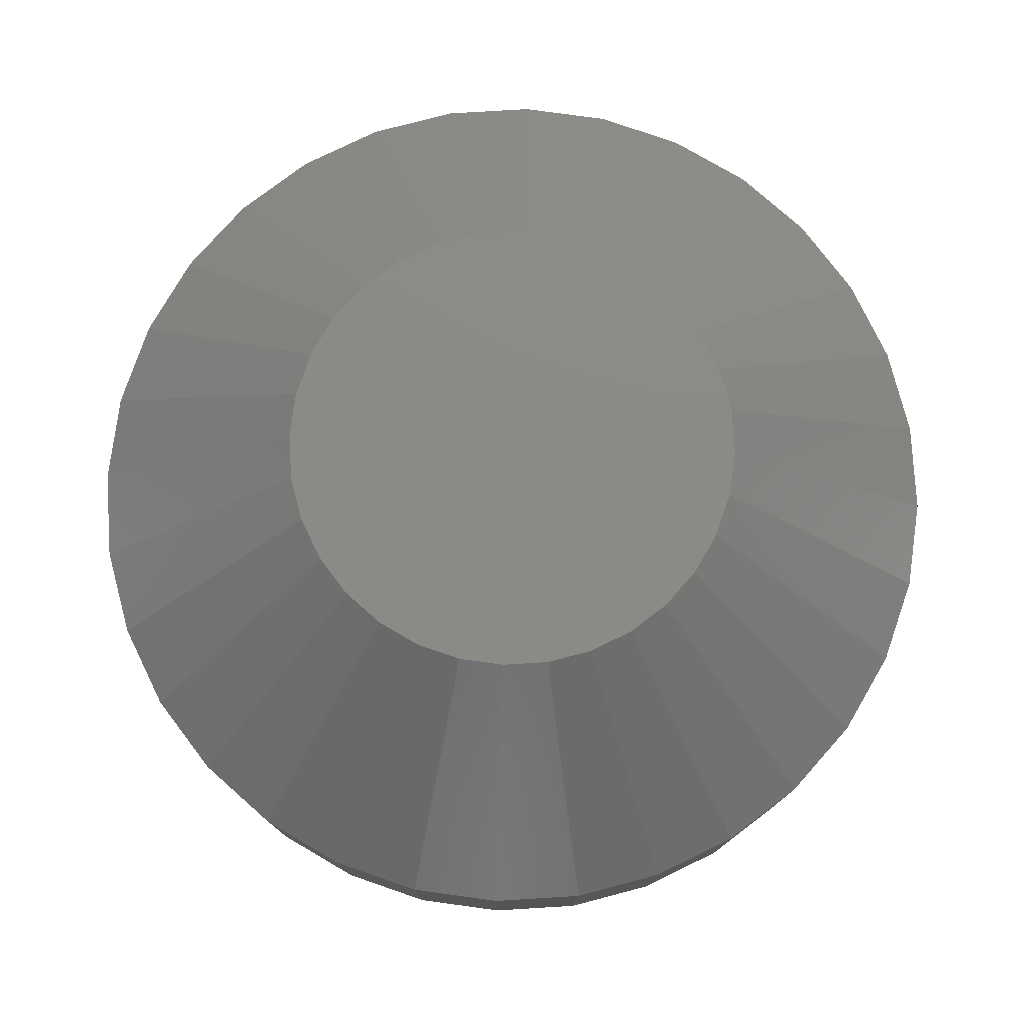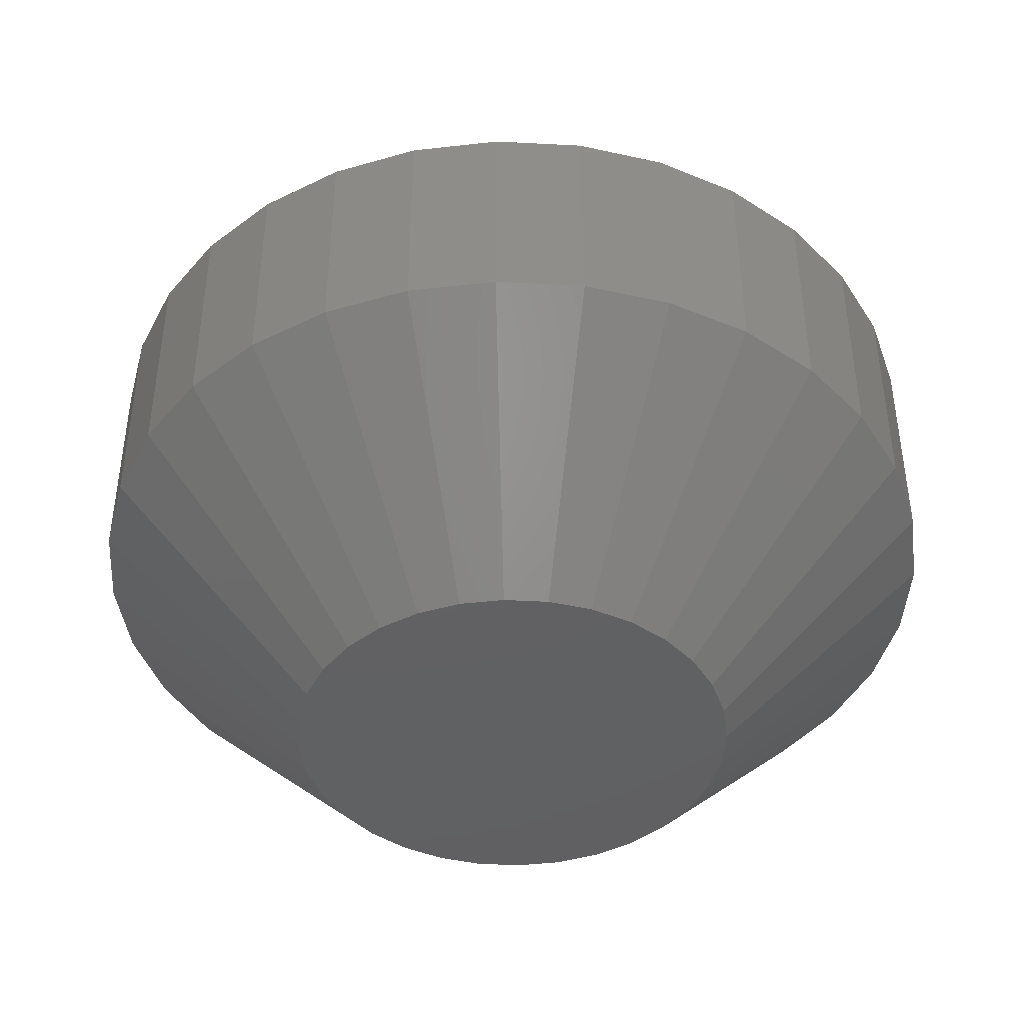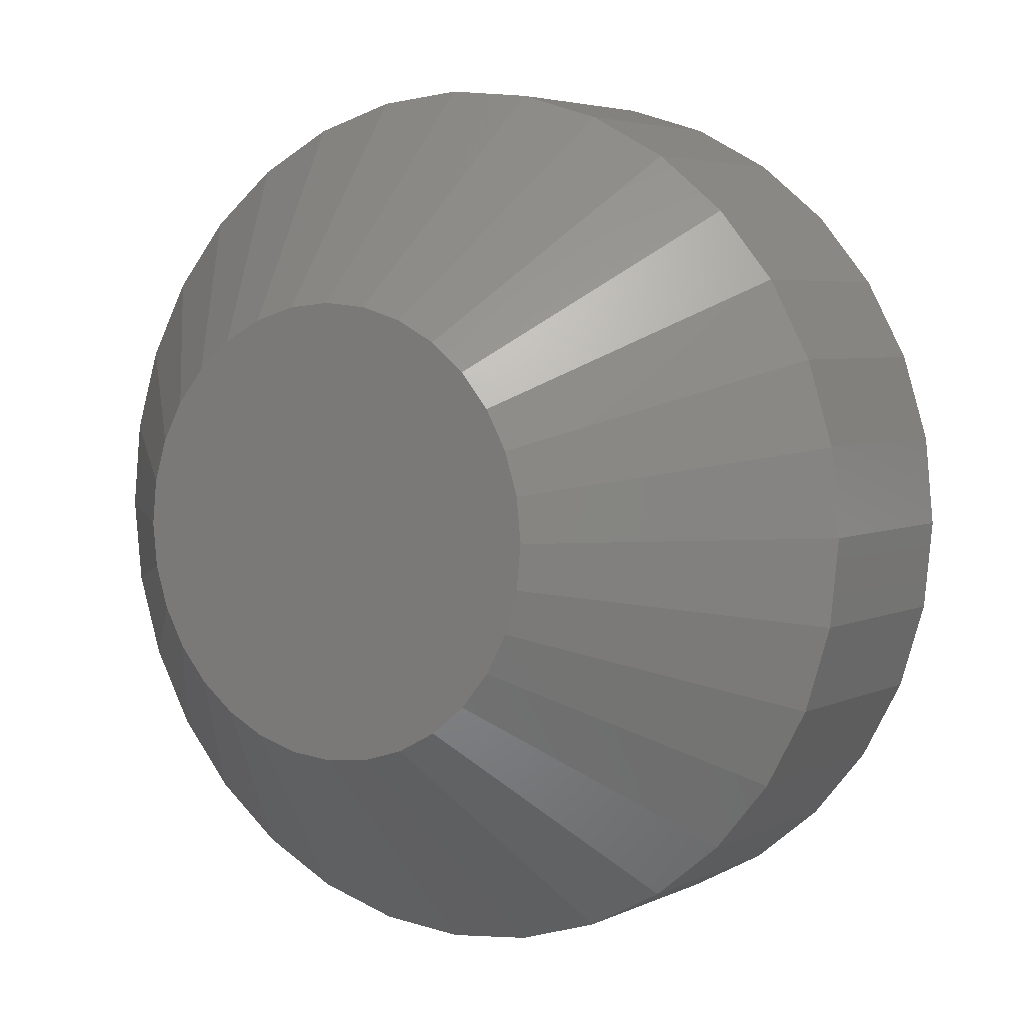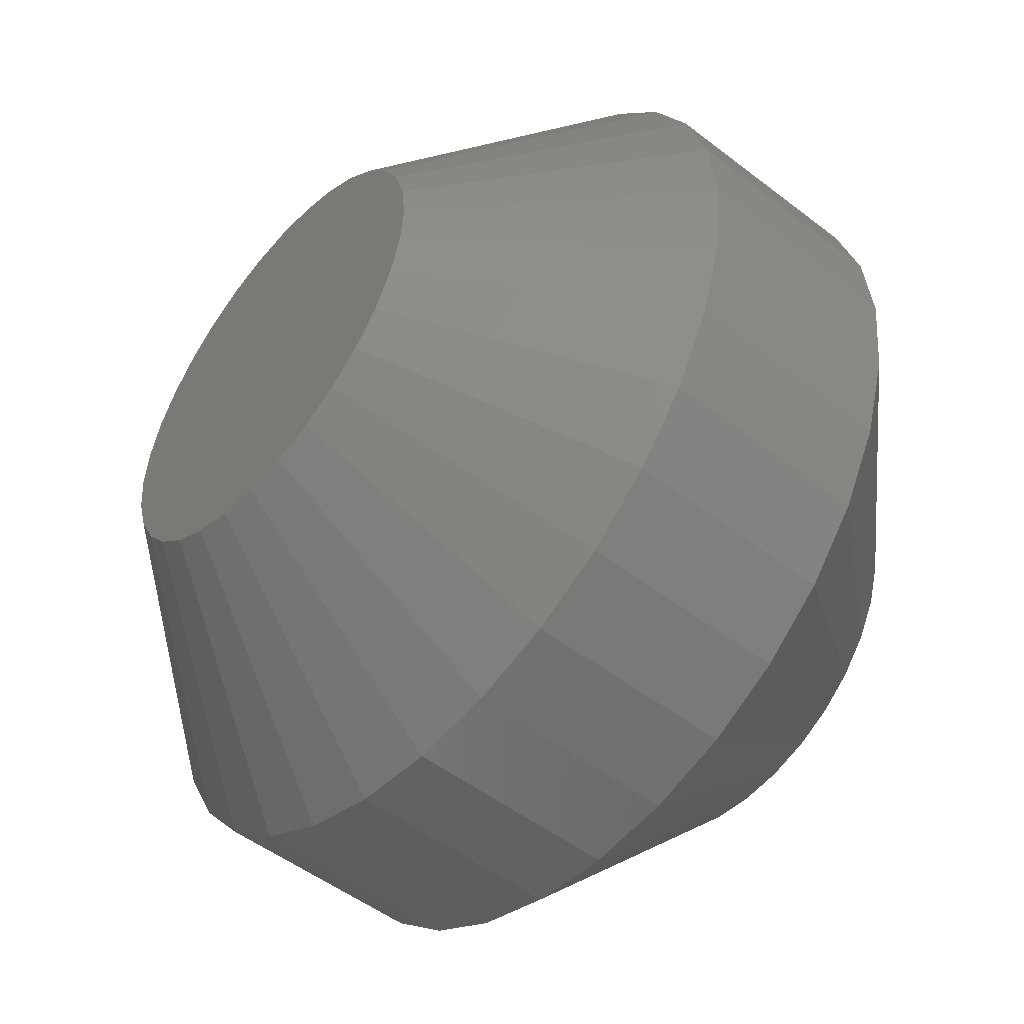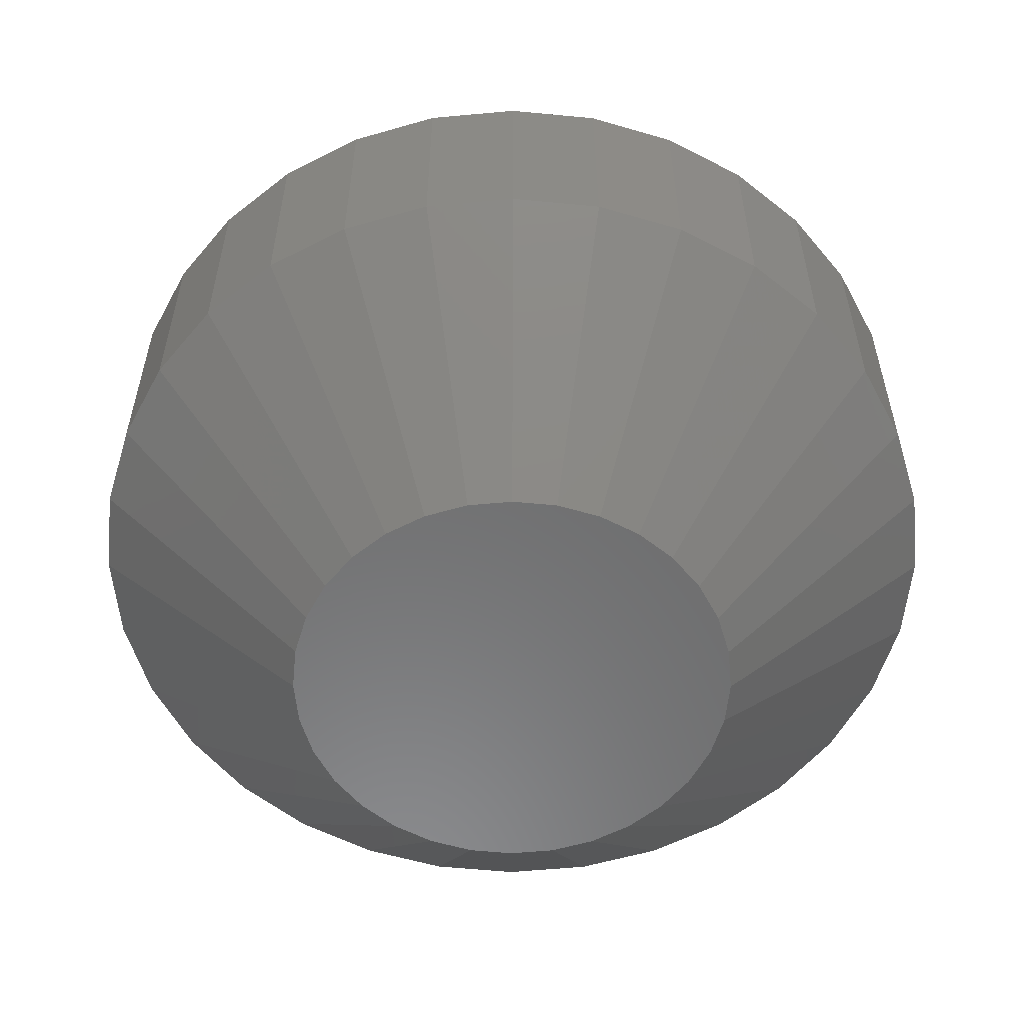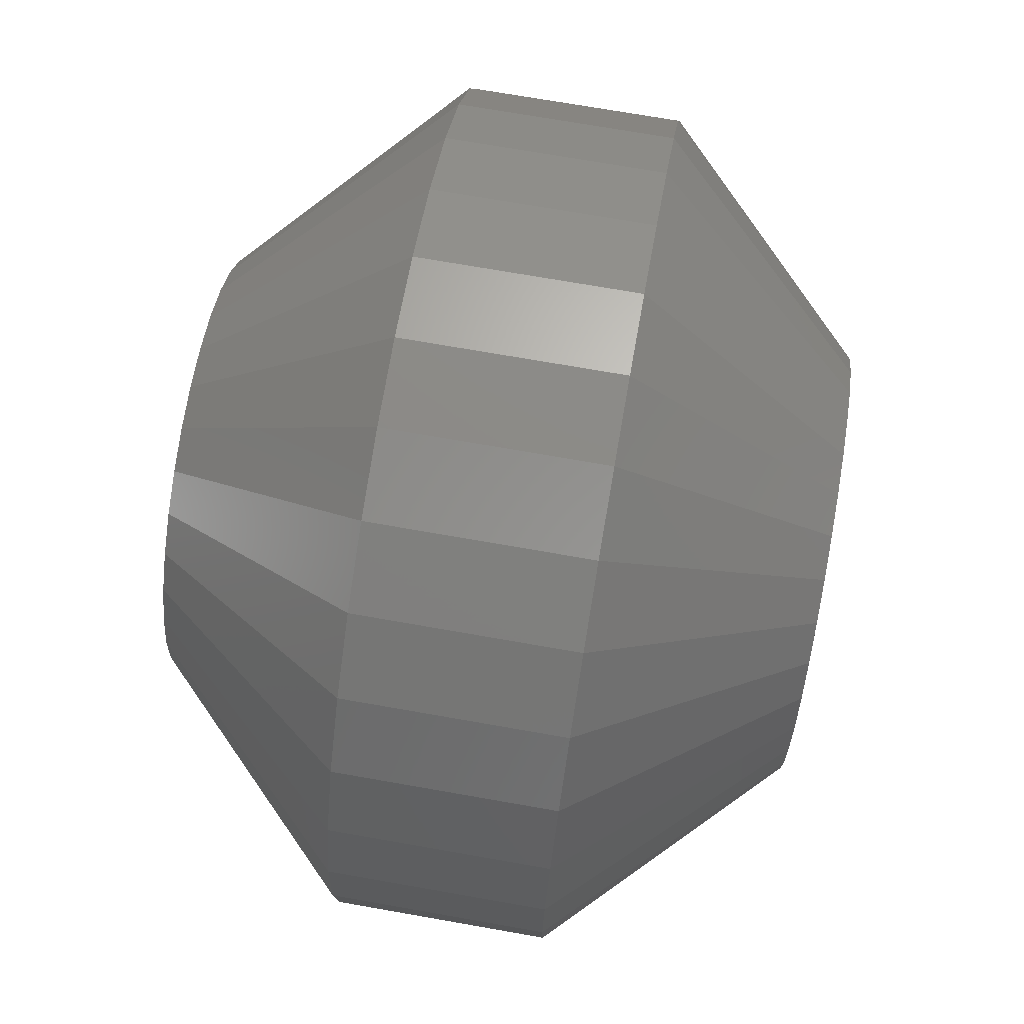
<metadata>
{"format":"stl","ext":"stl","renderer":"f3d","projection":"perspective","resolution":1024,"background":"white","views":[{"elev":78.0,"azim":-144.1,"up":"+Z"},{"elev":-43.3,"azim":125.8,"up":"+Z"},{"elev":4.3,"azim":33.1,"up":"+Y"},{"elev":-50.5,"azim":-130.2,"up":"+Y"},{"elev":-57.2,"azim":157.4,"up":"+Z"},{"elev":71.2,"azim":-80.0,"up":"+Y"}]}
</metadata>
<code>
# stl→obj: 128 verts, 252 faces
v 0.6395 -0.3632 0.007812
v 0.6395 -0.3632 0.01562
v 0.6392 -0.3662 0.007812
v 0.6392 -0.3662 0.01562
v 0.6383 -0.3692 0.007812
v 0.6383 -0.3692 0.01562
v 0.6368 -0.3719 0.007812
v 0.6368 -0.3719 0.01562
v 0.6348 -0.3743 0.007812
v 0.6348 -0.3743 0.01562
v 0.6325 -0.3763 0.007812
v 0.6325 -0.3763 0.01562
v 0.6297 -0.3777 0.007812
v 0.6297 -0.3777 0.01562
v 0.6268 -0.3786 0.007812
v 0.6268 -0.3786 0.01562
v 0.6237 -0.3789 0.007812
v 0.6237 -0.3789 0.01562
v 0.6206 -0.3786 0.007812
v 0.6206 -0.3786 0.01562
v 0.6176 -0.3777 0.007812
v 0.6176 -0.3777 0.01562
v 0.6149 -0.3763 0.007812
v 0.6149 -0.3763 0.01562
v 0.6125 -0.3743 0.007812
v 0.6125 -0.3743 0.01562
v 0.6106 -0.3719 0.007812
v 0.6106 -0.3719 0.01562
v 0.6091 -0.3692 0.007812
v 0.6091 -0.3692 0.01562
v 0.6082 -0.3662 0.007812
v 0.6082 -0.3662 0.01562
v 0.6079 -0.3632 0.007812
v 0.6079 -0.3632 0.01562
v 0.6082 -0.3601 0.007812
v 0.6082 -0.3601 0.01562
v 0.6091 -0.3571 0.007812
v 0.6091 -0.3571 0.01562
v 0.6106 -0.3544 0.007812
v 0.6106 -0.3544 0.01562
v 0.6125 -0.352 0.007812
v 0.6125 -0.352 0.01562
v 0.6149 -0.35 0.007812
v 0.6149 -0.35 0.01562
v 0.6176 -0.3486 0.007812
v 0.6176 -0.3486 0.01562
v 0.6206 -0.3477 0.007812
v 0.6206 -0.3477 0.01562
v 0.6237 -0.3474 0.007812
v 0.6237 -0.3474 0.01562
v 0.6268 -0.3477 0.007812
v 0.6268 -0.3477 0.01562
v 0.6297 -0.3486 0.007812
v 0.6297 -0.3486 0.01562
v 0.6325 -0.35 0.007812
v 0.6325 -0.35 0.01562
v 0.6348 -0.352 0.007812
v 0.6348 -0.352 0.01562
v 0.6368 -0.3544 0.007812
v 0.6368 -0.3544 0.01562
v 0.6383 -0.3571 0.007812
v 0.6383 -0.3571 0.01562
v 0.6392 -0.3601 0.007812
v 0.6392 -0.3601 0.01562
v 0.6163 -0.3601 0.02344
v 0.6159 -0.3616 0.02344
v 0.6311 -0.3601 0.02344
v 0.6315 -0.3616 0.02344
v 0.6317 -0.3632 0.02344
v 0.6159 -0.3647 0.02344
v 0.6315 -0.3647 0.02344
v 0.6163 -0.3662 0.02344
v 0.6311 -0.3662 0.02344
v 0.6171 -0.3676 0.02344
v 0.6303 -0.3676 0.02344
v 0.618 -0.3688 0.02344
v 0.6193 -0.3698 0.02344
v 0.6293 -0.3688 0.02344
v 0.6206 -0.3705 0.02344
v 0.6221 -0.371 0.02344
v 0.6237 -0.3711 0.02344
v 0.6281 -0.3698 0.02344
v 0.6252 -0.371 0.02344
v 0.6267 -0.3705 0.02344
v 0.6157 -0.3632 0.02344
v 0.6303 -0.3587 0.02344
v 0.6293 -0.3575 0.02344
v 0.6281 -0.3565 0.02344
v 0.6267 -0.3558 0.02344
v 0.6252 -0.3553 0.02344
v 0.6237 -0.3552 0.02344
v 0.6221 -0.3553 0.02344
v 0.6206 -0.3558 0.02344
v 0.6193 -0.3565 0.02344
v 0.618 -0.3575 0.02344
v 0.6171 -0.3587 0.02344
v 0.6311 -0.3601 0
v 0.6159 -0.3616 0
v 0.6163 -0.3601 0
v 0.6315 -0.3616 0
v 0.6315 -0.3647 0
v 0.6159 -0.3647 0
v 0.6317 -0.3632 0
v 0.6163 -0.3662 0
v 0.6311 -0.3662 0
v 0.6171 -0.3676 0
v 0.6303 -0.3676 0
v 0.618 -0.3688 0
v 0.6193 -0.3698 0
v 0.6293 -0.3688 0
v 0.6206 -0.3705 0
v 0.6221 -0.371 0
v 0.6237 -0.3711 0
v 0.6281 -0.3698 0
v 0.6252 -0.371 0
v 0.6267 -0.3705 0
v 0.6157 -0.3632 0
v 0.6303 -0.3587 0
v 0.6171 -0.3587 0
v 0.618 -0.3575 0
v 0.6193 -0.3565 0
v 0.6206 -0.3558 0
v 0.6221 -0.3553 0
v 0.6237 -0.3552 0
v 0.6252 -0.3553 0
v 0.6267 -0.3558 0
v 0.6281 -0.3565 0
v 0.6293 -0.3575 0
f 1 2 3
f 3 2 4
f 3 4 5
f 5 4 6
f 5 6 7
f 7 6 8
f 7 8 9
f 9 8 10
f 9 10 11
f 11 10 12
f 11 12 13
f 13 12 14
f 13 14 15
f 15 14 16
f 15 16 17
f 17 16 18
f 17 18 19
f 19 18 20
f 19 20 21
f 21 20 22
f 21 22 23
f 23 22 24
f 23 24 25
f 25 24 26
f 25 26 27
f 27 26 28
f 27 28 29
f 29 28 30
f 29 30 31
f 31 30 32
f 31 32 33
f 33 32 34
f 33 34 35
f 35 34 36
f 35 36 37
f 37 36 38
f 37 38 39
f 39 38 40
f 39 40 41
f 41 40 42
f 41 42 43
f 43 42 44
f 43 44 45
f 45 44 46
f 45 46 47
f 47 46 48
f 47 48 49
f 49 48 50
f 49 50 51
f 51 50 52
f 51 52 53
f 53 52 54
f 53 54 55
f 55 54 56
f 55 56 57
f 57 56 58
f 57 58 59
f 59 58 60
f 59 60 61
f 61 60 62
f 61 62 63
f 63 62 64
f 63 64 1
f 1 64 2
f 65 66 67
f 67 66 68
f 69 70 71
f 70 72 71
f 71 72 73
f 72 74 73
f 73 74 75
f 74 76 75
f 75 76 77
f 75 77 78
f 78 77 79
f 78 79 80
f 80 81 78
f 82 78 81
f 82 81 83
f 82 83 84
f 85 70 69
f 85 69 68
f 85 68 66
f 86 87 88
f 86 88 89
f 86 89 90
f 86 90 91
f 86 91 92
f 86 92 93
f 86 93 94
f 86 94 95
f 86 95 96
f 86 96 65
f 86 65 67
f 69 71 2
f 71 4 2
f 34 32 85
f 32 70 85
f 32 30 72
f 70 32 72
f 28 26 74
f 74 30 28
f 72 30 74
f 24 22 79
f 77 24 79
f 77 76 24
f 20 18 80
f 80 22 20
f 79 22 80
f 16 14 84
f 83 16 84
f 83 81 16
f 12 10 82
f 82 14 12
f 84 14 82
f 8 6 73
f 75 8 73
f 75 78 8
f 71 6 4
f 73 6 71
f 76 74 26
f 26 24 76
f 81 80 18
f 18 16 81
f 78 82 10
f 10 8 78
f 85 66 34
f 66 36 34
f 2 64 69
f 64 68 69
f 64 62 67
f 68 64 67
f 60 58 86
f 86 62 60
f 67 62 86
f 56 54 89
f 88 56 89
f 88 87 56
f 52 50 90
f 90 54 52
f 89 54 90
f 48 46 93
f 92 48 93
f 92 91 48
f 44 42 94
f 94 46 44
f 93 46 94
f 40 38 65
f 96 40 65
f 96 95 40
f 66 38 36
f 65 38 66
f 87 86 58
f 58 56 87
f 91 90 50
f 50 48 91
f 95 94 42
f 42 40 95
f 97 98 99
f 100 98 97
f 101 102 103
f 101 104 102
f 105 104 101
f 105 106 104
f 107 106 105
f 107 108 106
f 109 108 107
f 110 109 107
f 111 109 110
f 112 111 110
f 110 113 112
f 113 110 114
f 115 113 114
f 116 115 114
f 117 98 100
f 117 100 103
f 117 103 102
f 118 97 99
f 118 99 119
f 118 119 120
f 118 120 121
f 118 121 122
f 118 122 123
f 118 123 124
f 118 124 125
f 118 125 126
f 118 126 127
f 118 127 128
f 117 31 33
f 117 102 31
f 1 101 103
f 1 3 101
f 104 29 31
f 104 31 102
f 106 25 27
f 27 29 106
f 106 29 104
f 111 21 23
f 111 23 109
f 23 108 109
f 112 17 19
f 19 21 112
f 112 21 111
f 116 13 15
f 116 15 115
f 15 113 115
f 114 9 11
f 11 13 114
f 114 13 116
f 105 5 7
f 105 7 107
f 7 110 107
f 3 5 101
f 101 5 105
f 25 106 108
f 108 23 25
f 17 112 113
f 113 15 17
f 9 114 110
f 110 7 9
f 103 63 1
f 103 100 63
f 33 98 117
f 33 35 98
f 97 61 63
f 97 63 100
f 118 57 59
f 59 61 118
f 118 61 97
f 126 53 55
f 126 55 127
f 55 128 127
f 125 49 51
f 51 53 125
f 125 53 126
f 122 45 47
f 122 47 123
f 47 124 123
f 121 41 43
f 43 45 121
f 121 45 122
f 99 37 39
f 99 39 119
f 39 120 119
f 35 37 98
f 98 37 99
f 57 118 128
f 128 55 57
f 49 125 124
f 124 47 49
f 41 121 120
f 120 39 41

</code>
